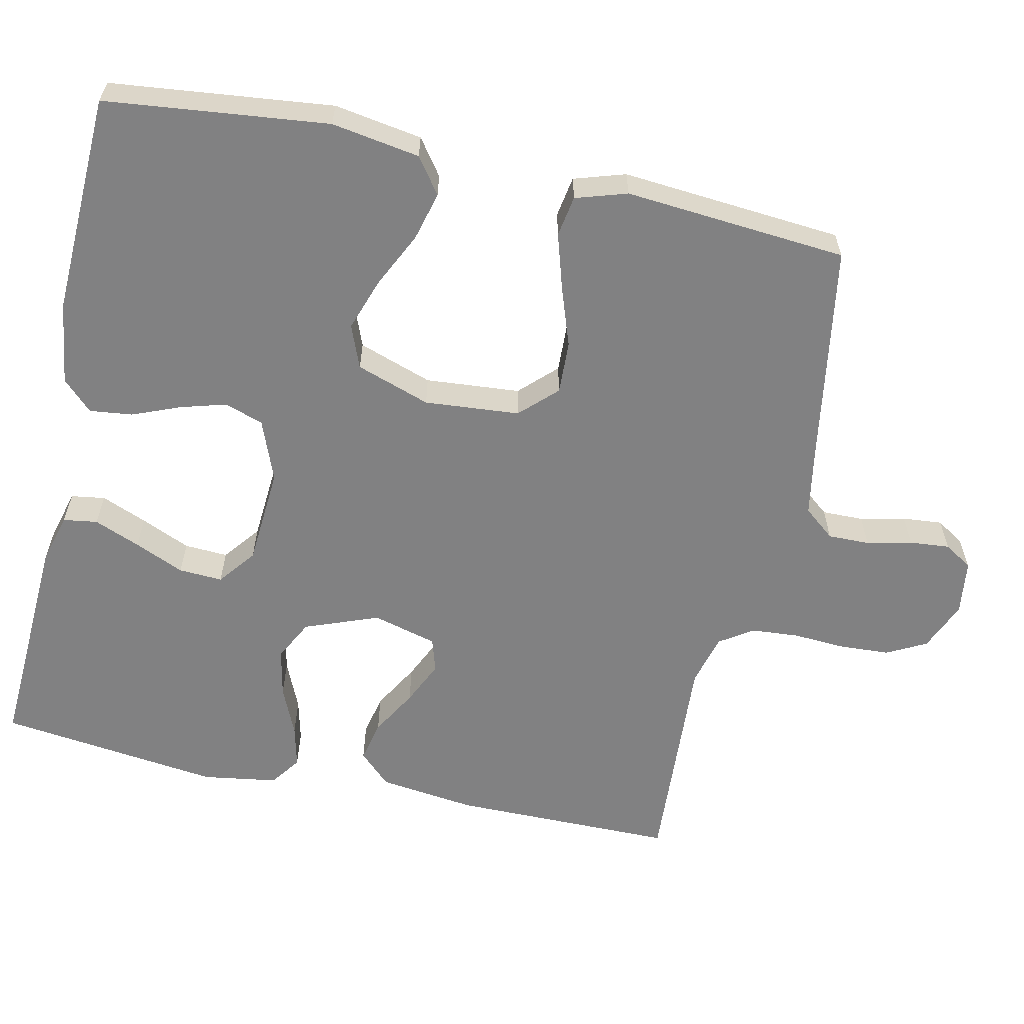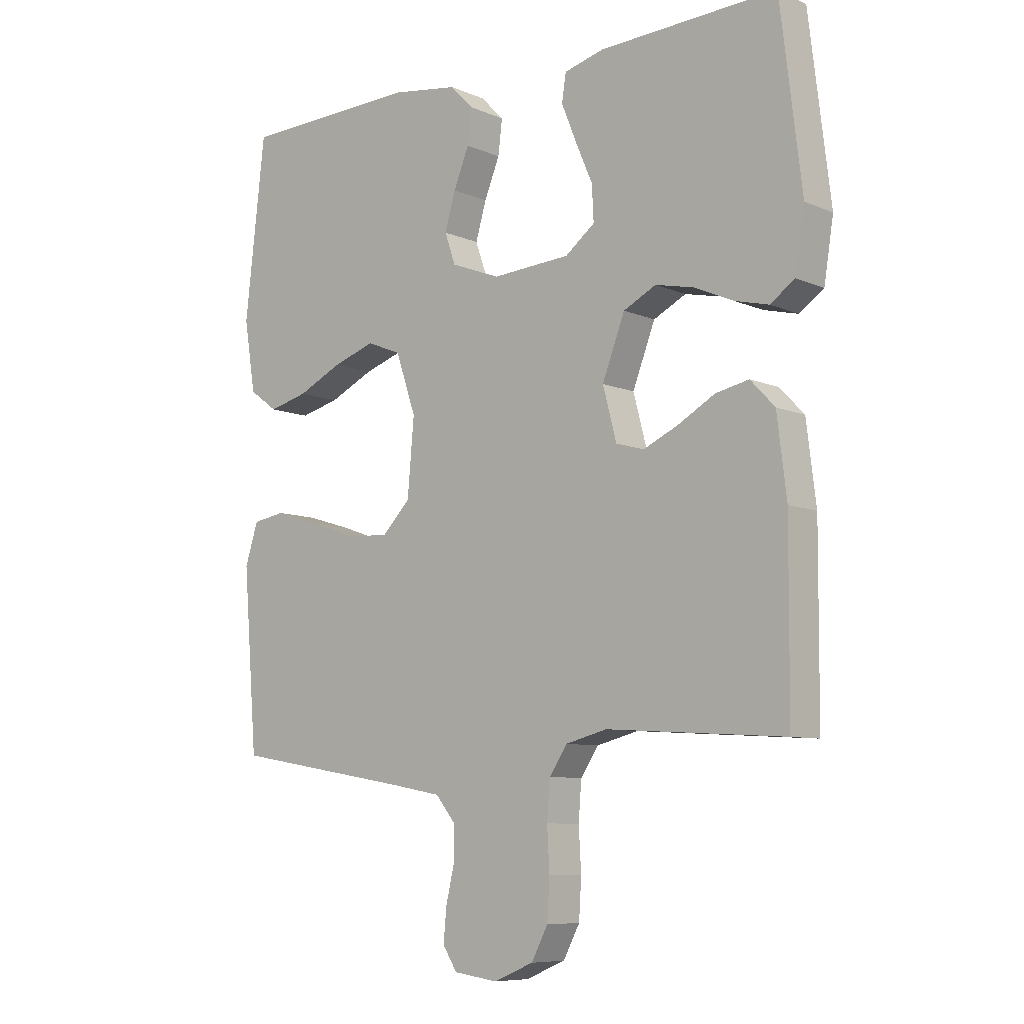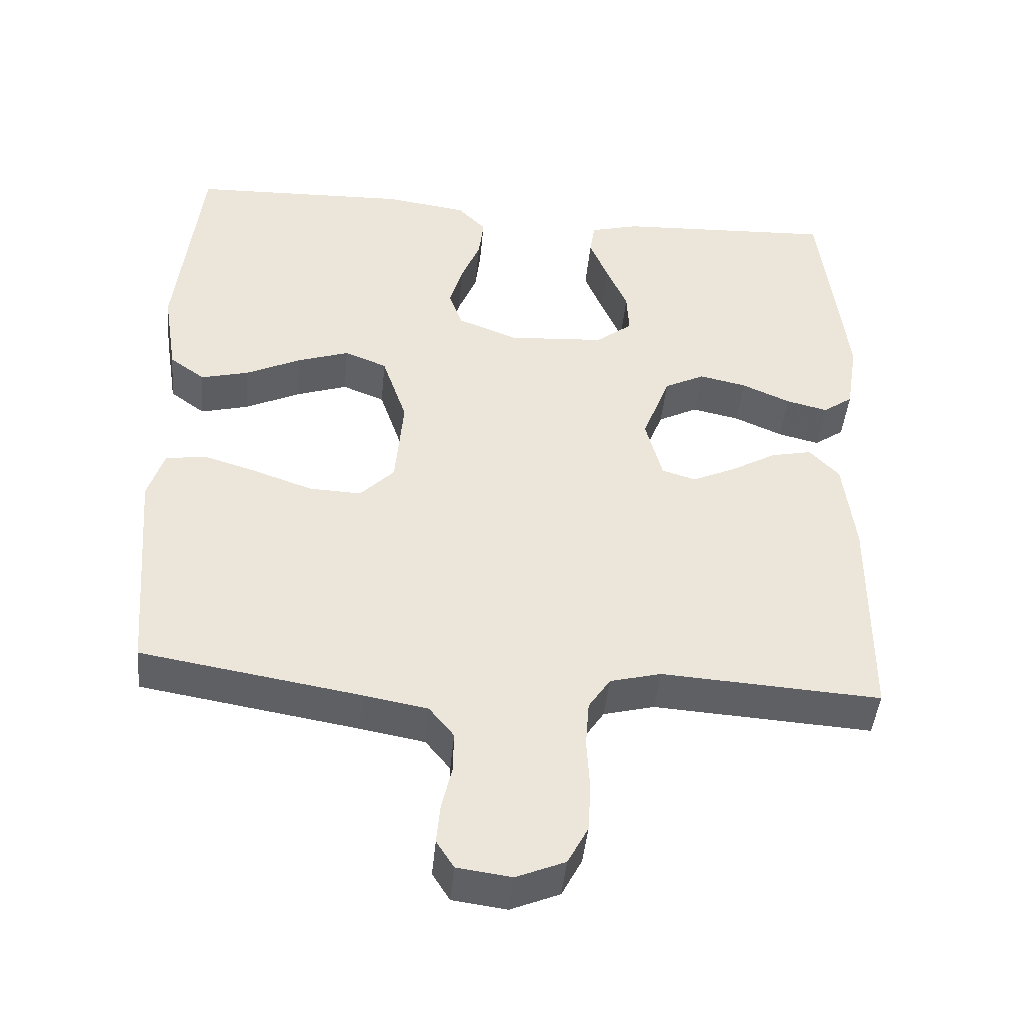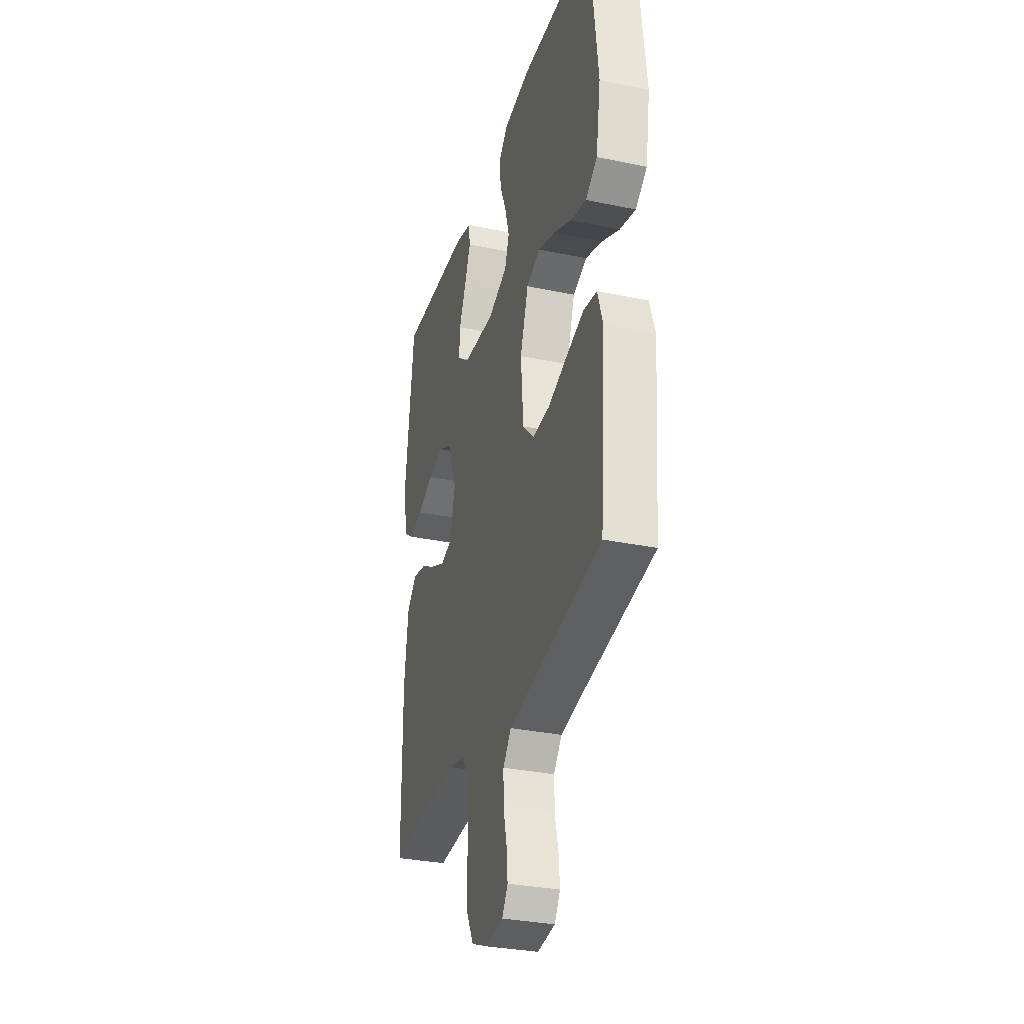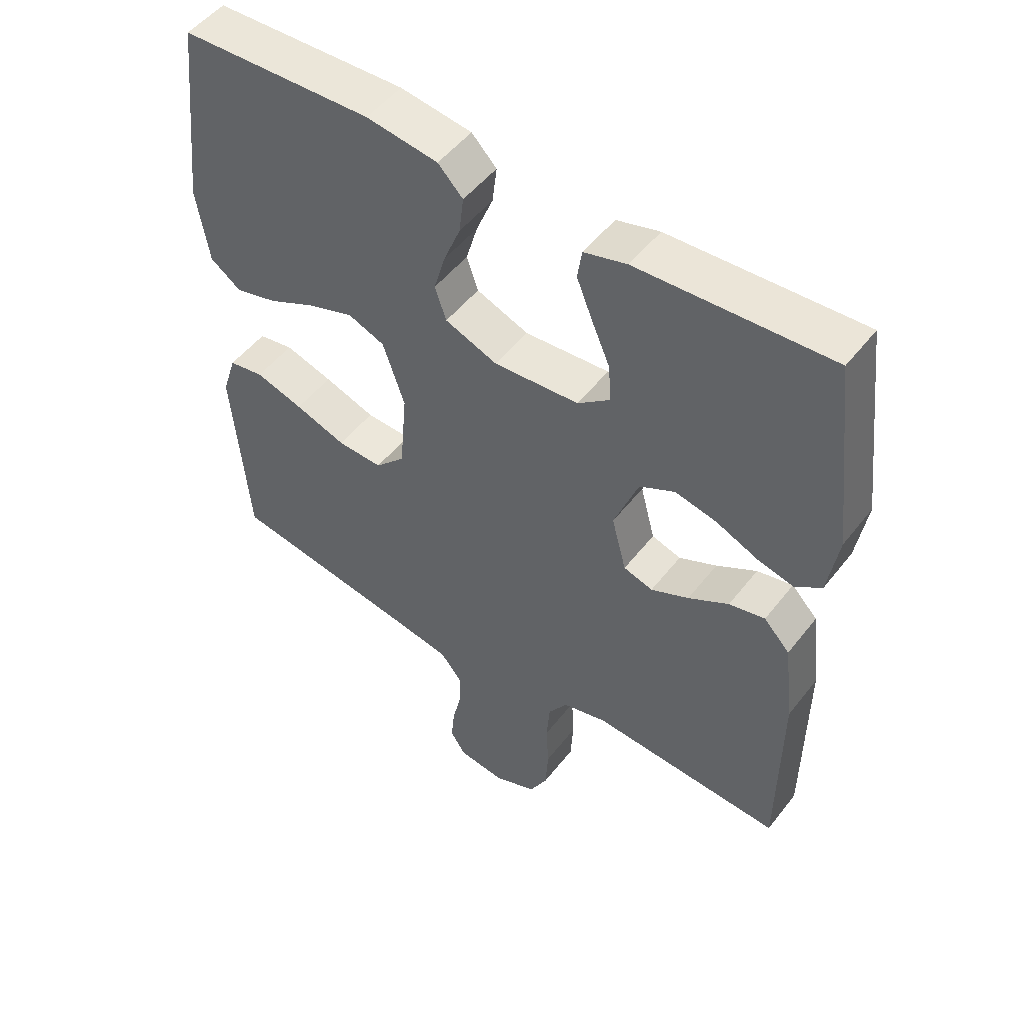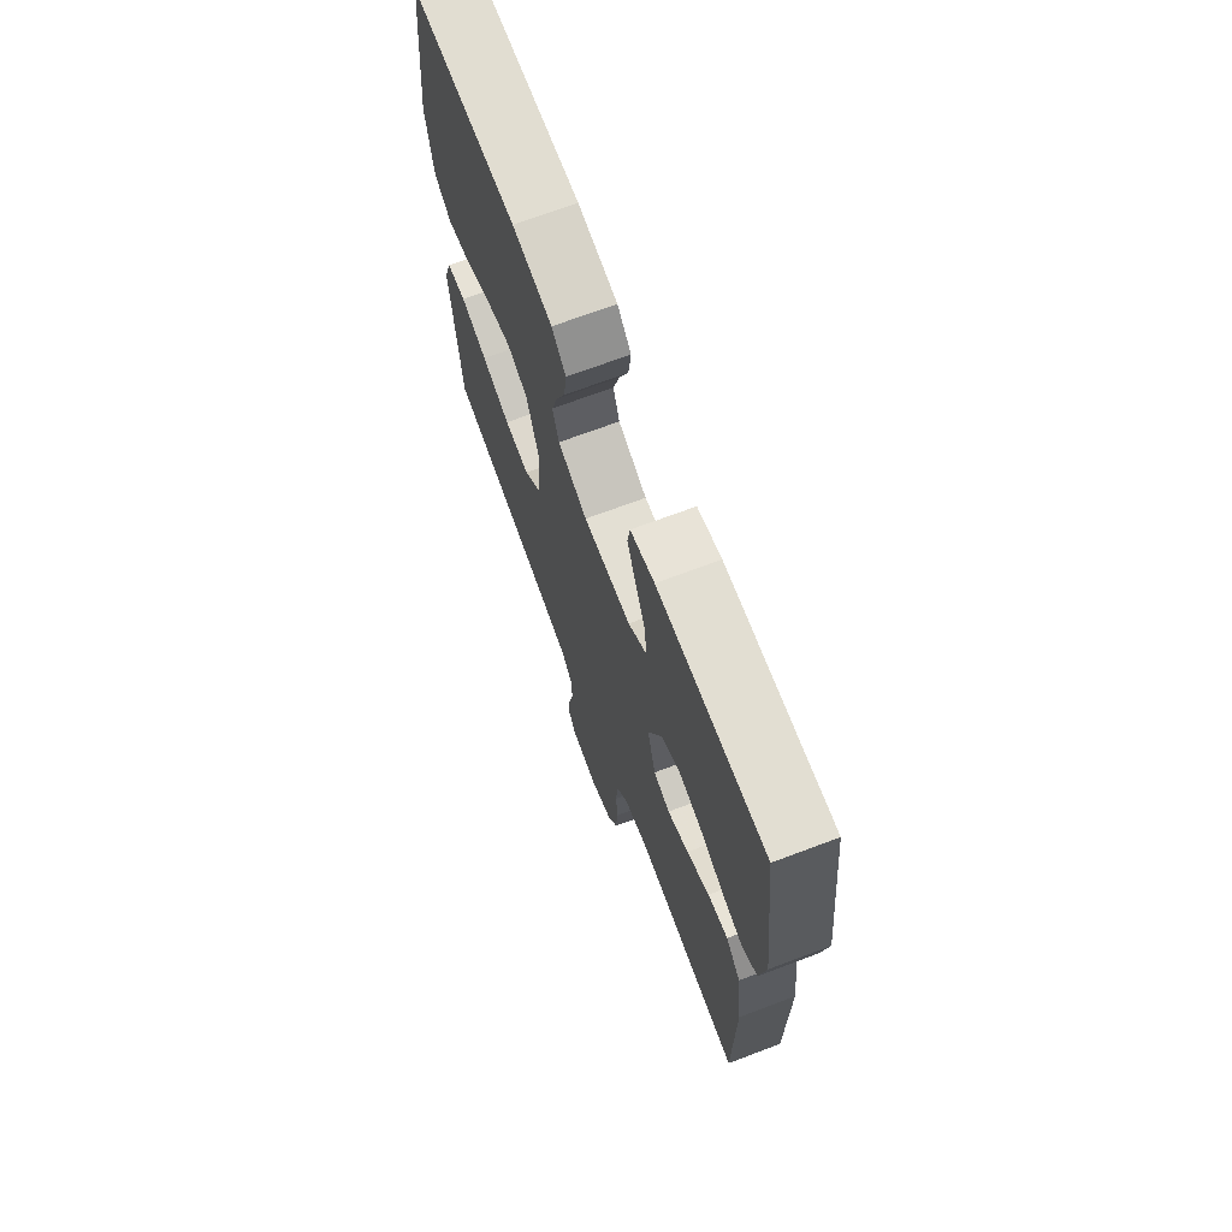
<metadata>
{"format":"obj","ext":"obj","renderer":"f3d","projection":"perspective","resolution":1024,"background":"white","views":[{"elev":-60.5,"azim":77.5,"up":"+Y"},{"elev":-8.2,"azim":-139.5,"up":"+Z"},{"elev":-44.5,"azim":174.6,"up":"+Z"},{"elev":-31.7,"azim":73.6,"up":"+Z"},{"elev":50.6,"azim":-143.5,"up":"+Z"},{"elev":70.2,"azim":-110.6,"up":"+Z"}]}
</metadata>
<code>
v 0.5 0.07 -0.5
v 0.2 0.07 -0.55
v 0.112 0.07 -0.566
v 0.078 0.07 -0.608
v 0.079 0.07 -0.664
v 0.093 0.07 -0.725
v 0.098 0.07 -0.779
v 0.074 0.07 -0.817
v 0 0.07 -0.827
v -0.067 0.07 -0.799
v -0.095 0.07 -0.746
v -0.099 0.07 -0.679
v -0.095 0.07 -0.608
v -0.1 0.07 -0.544
v -0.13 0.07 -0.499
v -0.2 0.07 -0.481
v -0.5 0.07 -0.5
v -0.502 0.07 -0.2
v -0.486 0.07 -0.069
v -0.445 0.07 -0.026
v -0.389 0.07 -0.038
v -0.326 0.07 -0.074
v -0.267 0.07 -0.101
v -0.221 0.07 -0.087
v -0.198 0.07 0
v -0.236 0.07 0.099
v -0.291 0.07 0.127
v -0.356 0.07 0.113
v -0.422 0.07 0.084
v -0.479 0.07 0.07
v -0.52 0.07 0.099
v -0.536 0.07 0.2
v -0.5 0.07 0.5
v -0.2 0.07 0.486
v -0.133 0.07 0.468
v -0.126 0.07 0.422
v -0.151 0.07 0.36
v -0.18 0.07 0.293
v -0.183 0.07 0.234
v -0.133 0.07 0.195
v 0 0.07 0.186
v 0.082 0.07 0.218
v 0.1 0.07 0.27
v 0.082 0.07 0.332
v 0.056 0.07 0.396
v 0.049 0.07 0.454
v 0.088 0.07 0.494
v 0.2 0.07 0.51
v 0.5 0.07 0.5
v 0.534 0.07 0.2
v 0.515 0.07 0.081
v 0.467 0.07 0.046
v 0.401 0.07 0.063
v 0.326 0.07 0.099
v 0.255 0.07 0.123
v 0.197 0.07 0.1
v 0.163 0.07 0
v 0.174 0.07 -0.128
v 0.221 0.07 -0.176
v 0.292 0.07 -0.173
v 0.372 0.07 -0.145
v 0.447 0.07 -0.122
v 0.502 0.07 -0.131
v 0.524 0.07 -0.2
v 0.5 0 -0.5
v 0.2 0 -0.55
v 0.112 0 -0.566
v 0.078 0 -0.608
v 0.079 0 -0.664
v 0.093 0 -0.725
v 0.098 0 -0.779
v 0.074 0 -0.817
v 0 0 -0.827
v -0.067 0 -0.799
v -0.095 0 -0.746
v -0.099 0 -0.679
v -0.095 0 -0.608
v -0.1 0 -0.544
v -0.13 0 -0.499
v -0.2 0 -0.481
v -0.5 0 -0.5
v -0.502 0 -0.2
v -0.486 0 -0.069
v -0.445 0 -0.026
v -0.389 0 -0.038
v -0.326 0 -0.074
v -0.267 0 -0.101
v -0.221 0 -0.087
v -0.198 0 0
v -0.236 0 0.099
v -0.291 0 0.127
v -0.356 0 0.113
v -0.422 0 0.084
v -0.479 0 0.07
v -0.52 0 0.099
v -0.536 0 0.2
v -0.5 0 0.5
v -0.2 0 0.486
v -0.133 0 0.468
v -0.126 0 0.422
v -0.151 0 0.36
v -0.18 0 0.293
v -0.183 0 0.234
v -0.133 0 0.195
v 0 0 0.186
v 0.082 0 0.218
v 0.1 0 0.27
v 0.082 0 0.332
v 0.056 0 0.396
v 0.049 0 0.454
v 0.088 0 0.494
v 0.2 0 0.51
v 0.5 0 0.5
v 0.534 0 0.2
v 0.515 0 0.081
v 0.467 0 0.046
v 0.401 0 0.063
v 0.326 0 0.099
v 0.255 0 0.123
v 0.197 0 0.1
v 0.163 0 0
v 0.174 0 -0.128
v 0.221 0 -0.176
v 0.292 0 -0.173
v 0.372 0 -0.145
v 0.447 0 -0.122
v 0.502 0 -0.131
v 0.524 0 -0.2
f 63 64 1 2
f 60 61 62 63
f 60 63 2 3
f 59 60 3 4
f 58 59 4
f 57 58 4
f 51 52 53 54
f 51 54 55
f 50 51 55
f 49 50 55
f 48 49 55 56
f 44 45 46 47
f 43 44 47 48
f 42 43 48 56
f 35 36 37 38
f 33 34 35 38
f 33 38 39
f 32 33 39
f 31 32 39 40
f 28 29 30 31
f 27 28 31 40
f 19 20 21 22
f 19 22 23
f 16 17 18 19
f 15 16 19 23
f 14 15 23 24
f 10 11 12 13
f 10 13 14
f 9 10 14
f 5 6 7 8
f 4 5 8 9
f 57 4 9 14
f 41 42 56 57
f 26 27 40 41
f 25 26 41 57
f 14 24 25 57
f 66 65 128 127
f 127 126 125 124
f 67 66 127 124
f 68 67 124 123
f 68 123 122
f 68 122 121
f 118 117 116 115
f 119 118 115
f 119 115 114
f 119 114 113
f 120 119 113 112
f 111 110 109 108
f 112 111 108 107
f 120 112 107 106
f 102 101 100 99
f 102 99 98 97
f 103 102 97
f 103 97 96
f 104 103 96 95
f 95 94 93 92
f 104 95 92 91
f 86 85 84 83
f 87 86 83
f 83 82 81 80
f 87 83 80 79
f 88 87 79 78
f 77 76 75 74
f 78 77 74
f 78 74 73
f 72 71 70 69
f 73 72 69 68
f 78 73 68 121
f 121 120 106 105
f 105 104 91 90
f 121 105 90 89
f 121 89 88 78
f 1 65 66 2
f 2 66 67 3
f 3 67 68 4
f 4 68 69 5
f 5 69 70 6
f 6 70 71 7
f 7 71 72 8
f 8 72 73 9
f 9 73 74 10
f 10 74 75 11
f 11 75 76 12
f 12 76 77 13
f 13 77 78 14
f 14 78 79 15
f 15 79 80 16
f 16 80 81 17
f 17 81 82 18
f 18 82 83 19
f 19 83 84 20
f 20 84 85 21
f 21 85 86 22
f 22 86 87 23
f 23 87 88 24
f 24 88 89 25
f 25 89 90 26
f 26 90 91 27
f 27 91 92 28
f 28 92 93 29
f 29 93 94 30
f 30 94 95 31
f 31 95 96 32
f 32 96 97 33
f 33 97 98 34
f 34 98 99 35
f 35 99 100 36
f 36 100 101 37
f 37 101 102 38
f 38 102 103 39
f 39 103 104 40
f 40 104 105 41
f 41 105 106 42
f 42 106 107 43
f 43 107 108 44
f 44 108 109 45
f 45 109 110 46
f 46 110 111 47
f 47 111 112 48
f 48 112 113 49
f 49 113 114 50
f 50 114 115 51
f 51 115 116 52
f 52 116 117 53
f 53 117 118 54
f 54 118 119 55
f 55 119 120 56
f 56 120 121 57
f 57 121 122 58
f 58 122 123 59
f 59 123 124 60
f 60 124 125 61
f 61 125 126 62
f 62 126 127 63
f 63 127 128 64
f 64 128 65 1

</code>
